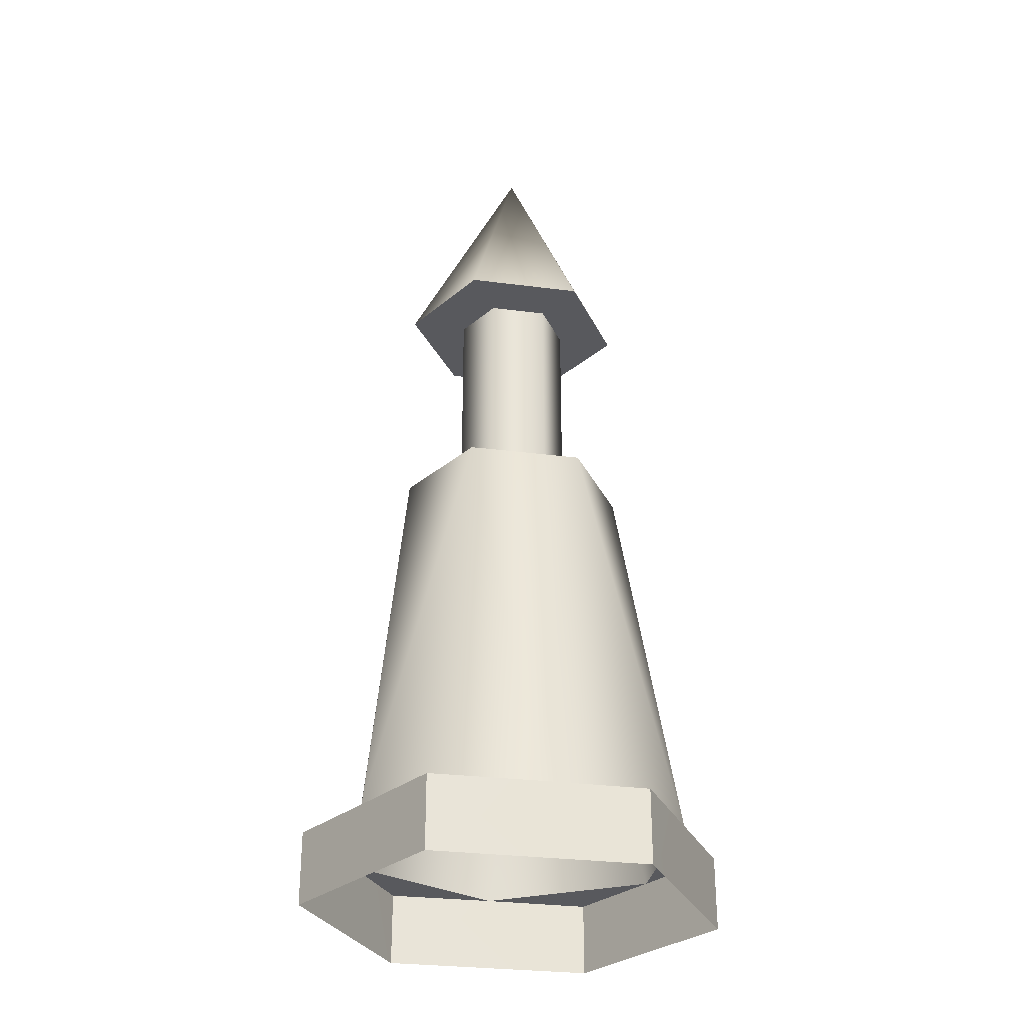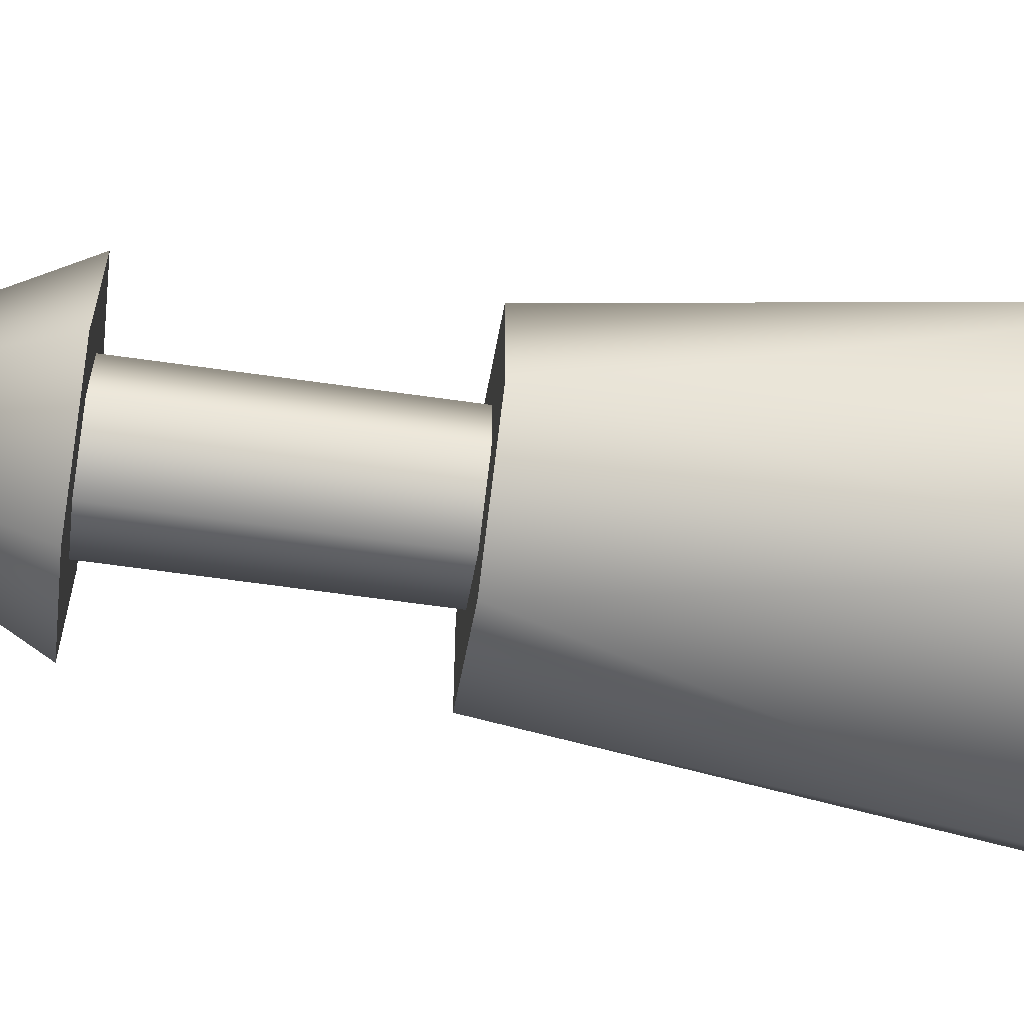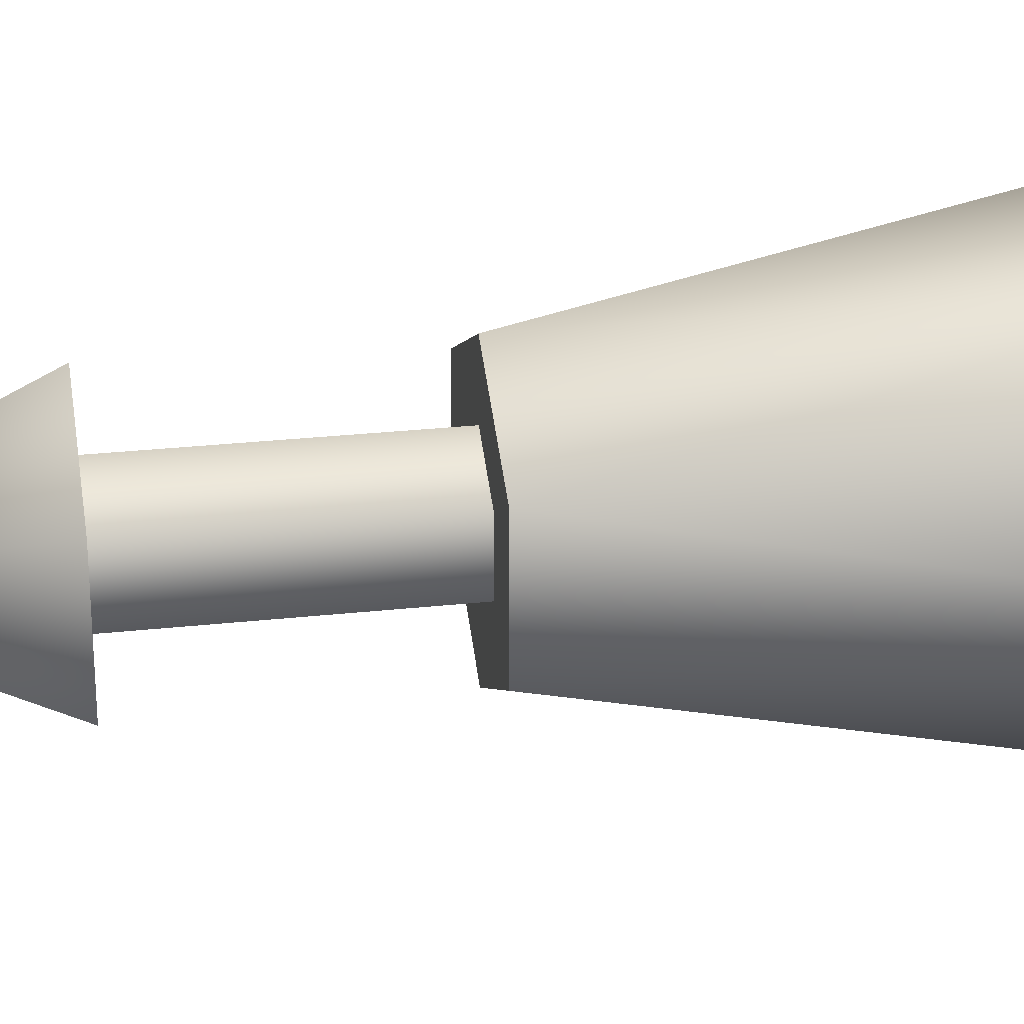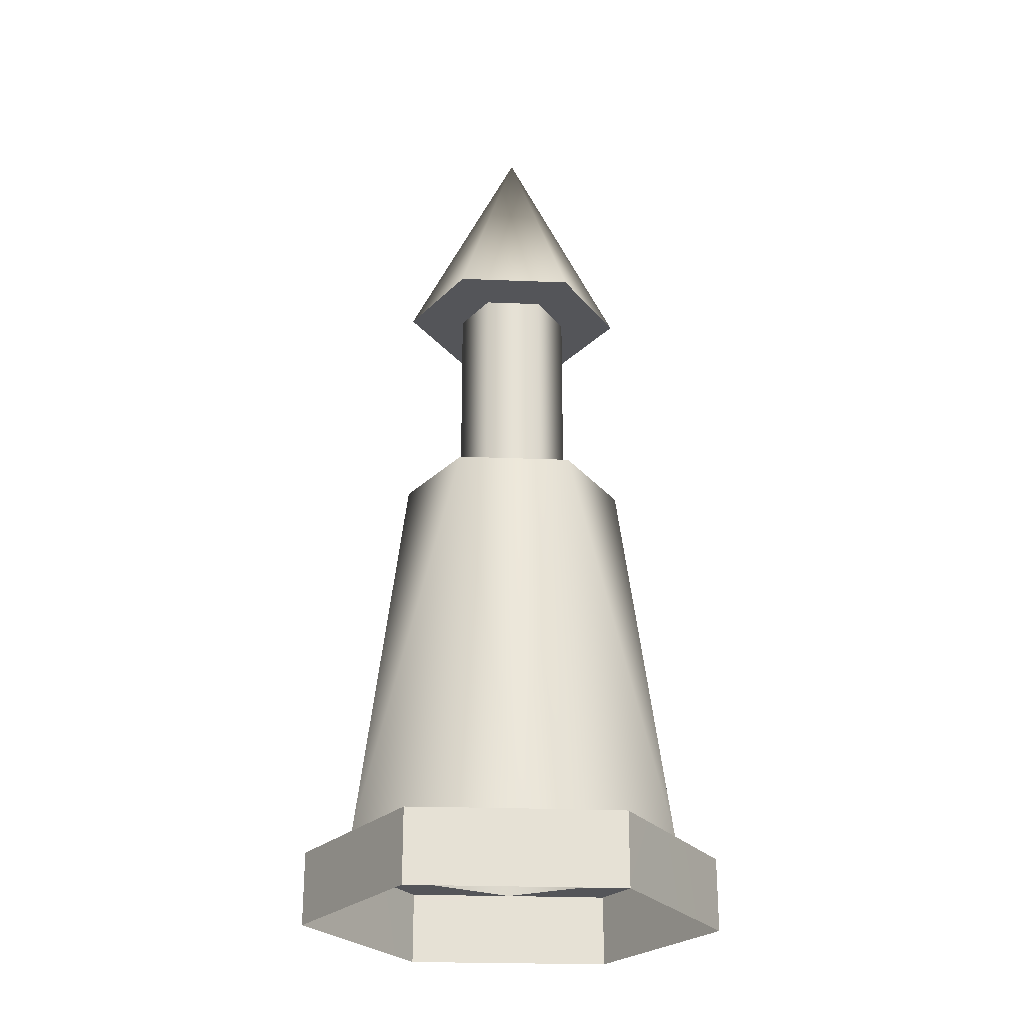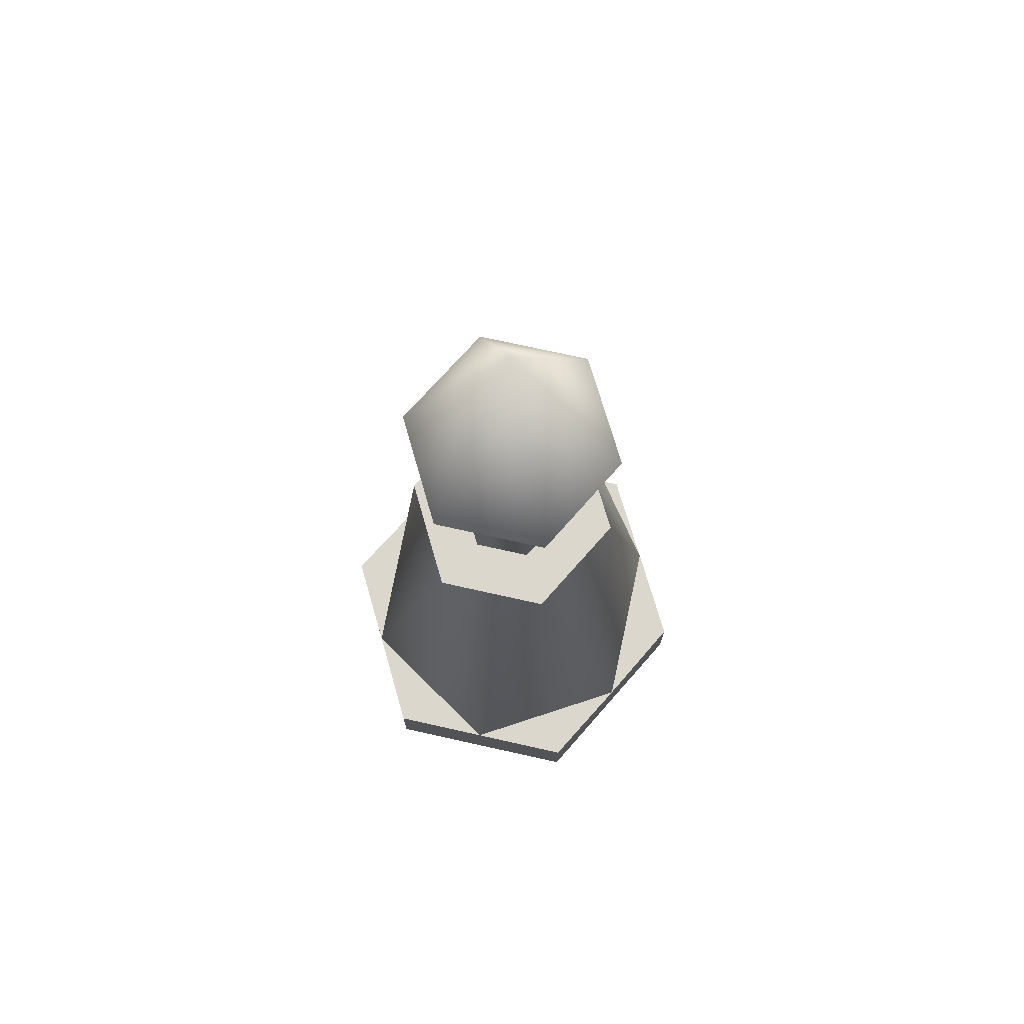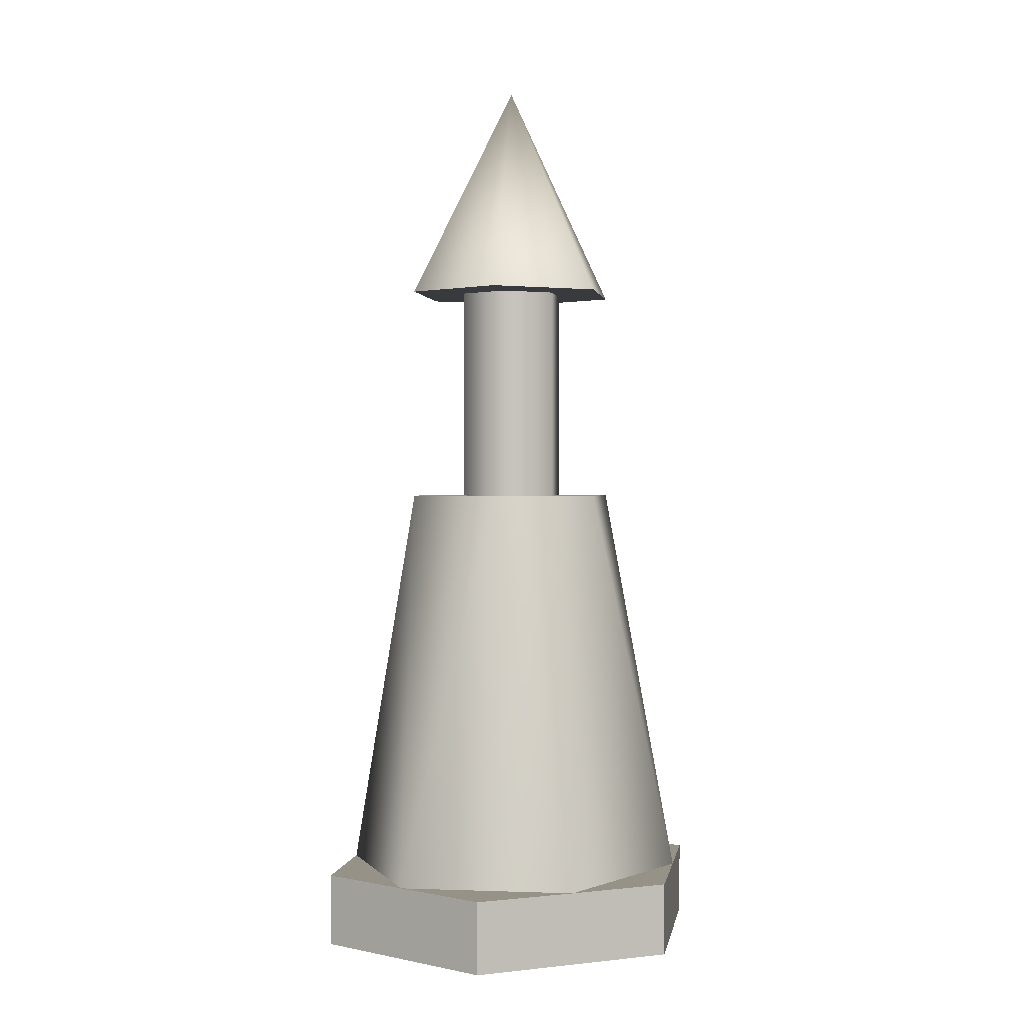
<metadata>
{"format":"obj","ext":"obj","renderer":"f3d","projection":"perspective","resolution":1024,"background":"white","views":[{"elev":-29.8,"azim":140.6,"up":"+Y"},{"elev":-63.5,"azim":-98.2,"up":"+Z"},{"elev":27.4,"azim":-99.6,"up":"+Z"},{"elev":-24.7,"azim":147.5,"up":"+Y"},{"elev":72.9,"azim":102.6,"up":"+Y"},{"elev":1.1,"azim":128.3,"up":"+Y"}]}
</metadata>
<code>
o PegPlasticT1Mini
v 0.04886 0.04045 -0.0766
v 0.000713 0.04045 -0.1025
v 0.000713 0.002551 -0.1025
v 0.09601 0.04045 -0.05023
v 0.09601 0.002551 -0.05023
v 0.09601 0.04045 0.002613
v 0.09601 0.04045 -0.05023
v 0.09601 0.002551 -0.05023
v 0.09601 0.04045 0.05427
v 0.09601 0.002551 0.05427
v 0.04648 0.04045 0.08124
v 0.09601 0.04045 0.05427
v 0.09601 0.002551 0.05427
v 0.000713 0.04045 0.1065
v 0.000713 0.002551 0.1065
v -0.04624 0.04045 0.08005
v 0.000713 0.04045 0.1065
v 0.000713 0.002551 0.1065
v -0.09399 0.04045 0.05427
v -0.09399 0.002551 0.05427
v -0.09399 0.04045 0.002019
v -0.09399 0.04045 0.05427
v -0.09399 0.002551 0.05427
v -0.09399 0.04045 -0.05023
v -0.09399 0.002551 -0.05023
v -0.04743 0.04045 -0.07601
v -0.09399 0.04045 -0.05023
v -0.09399 0.002551 -0.05023
v 0.000713 0.04045 -0.1025
v 0.000713 0.002551 -0.1025
v -0.05099 0.2496 -0.02647
v -0.05099 0.2496 0.03059
v -0.09399 0.04045 0.002019
v -0.04743 0.04045 -0.07601
v 0.000743 0.2496 -0.055
v 0.0528 0.2496 -0.02647
v 0.04886 0.04045 -0.0766
v 0.0528 0.2496 0.03059
v 0.0528 0.2496 -0.02647
v 0.09601 0.04045 0.002613
v 0.000743 0.2496 0.05912
v 0.04648 0.04045 0.08124
v -0.04624 0.04045 0.08005
v -0.02507 0.3634 0.01632
v -0.02507 0.2496 0.01632
v -0.02507 0.2496 -0.01221
v -0.02507 0.3634 -0.01221
v 0.000797 0.2496 -0.02647
v 0.000797 0.3634 -0.02647
v 0.02683 0.2496 -0.01221
v 0.02683 0.3634 -0.01221
v 0.02683 0.3634 -0.01221
v 0.02683 0.2496 -0.01221
v 0.02683 0.2496 0.01632
v 0.02683 0.3634 0.01632
v 0.000797 0.2496 0.03059
v 0.000797 0.3634 0.03059
v 0.000851 0.4774 0.002566
v -0.05099 0.3634 0.03059
v -0.05099 0.3634 -0.02647
v 0.000743 0.3634 -0.055
v 0.0528 0.3634 -0.02647
v 0.0528 0.3634 0.03059
v 0.000743 0.3634 0.05912
v -0.04624 0.04045 0.08005
v -0.09399 0.04045 0.05427
v -0.09399 0.04045 0.002019
v -0.09399 0.04045 -0.05023
v -0.04743 0.04045 -0.07601
v 0.04886 0.04045 -0.0766
v 0.000713 0.04045 -0.1025
v 0.04886 0.04045 -0.0766
v 0.09601 0.04045 -0.05023
v 0.09601 0.04045 0.002613
v 0.09601 0.04045 0.05427
v 0.04648 0.04045 0.08124
v 0.000713 0.04045 0.1065
v 0.000851 0.2496 0.002566
v -0.05099 0.2496 0.03059
v -0.05099 0.2496 -0.02647
v 0.000743 0.2496 -0.055
v 0.0528 0.2496 -0.02647
v 0.0528 0.2496 0.03059
v 0.000743 0.2496 0.05912
v 0.000851 0.3634 0.002566
v -0.05099 0.3634 -0.02647
v -0.05099 0.3634 0.03059
v 0.000743 0.3634 -0.055
v 0.0528 0.3634 -0.02647
v 0.0528 0.3634 0.03059
v 0.000743 0.3634 0.05912
f 67 66 65
f 65 77 76
f 69 68 67
f 76 75 74
f 71 69 70
f 74 73 70
f 3 2 1
f 1 5 3
f 5 1 4
f 8 7 6
f 8 6 10
f 10 6 9
f 13 12 11
f 13 11 15
f 15 11 14
f 18 17 16
f 18 16 20
f 20 16 19
f 23 22 21
f 23 21 25
f 25 21 24
f 28 27 26
f 28 26 30
f 30 26 29
f 33 32 31
f 31 34 33
f 32 33 43
f 31 35 34
f 43 41 32
f 37 34 35
f 37 35 36
f 41 43 42
f 42 38 41
f 38 42 40
f 40 39 38
f 39 40 72
f 46 45 44
f 57 44 45
f 44 47 46
f 45 56 57
f 48 46 47
f 55 57 56
f 47 49 48
f 56 54 55
f 50 48 49
f 49 51 50
f 52 55 54
f 54 53 52
f 60 59 58
f 59 64 58
f 61 60 58
f 64 63 58
f 62 61 58
f 63 62 58
f 80 79 78
f 79 84 78
f 81 80 78
f 84 83 78
f 82 81 78
f 83 82 78
f 87 86 85
f 91 87 85
f 86 88 85
f 90 91 85
f 88 89 85
f 89 90 85

</code>
